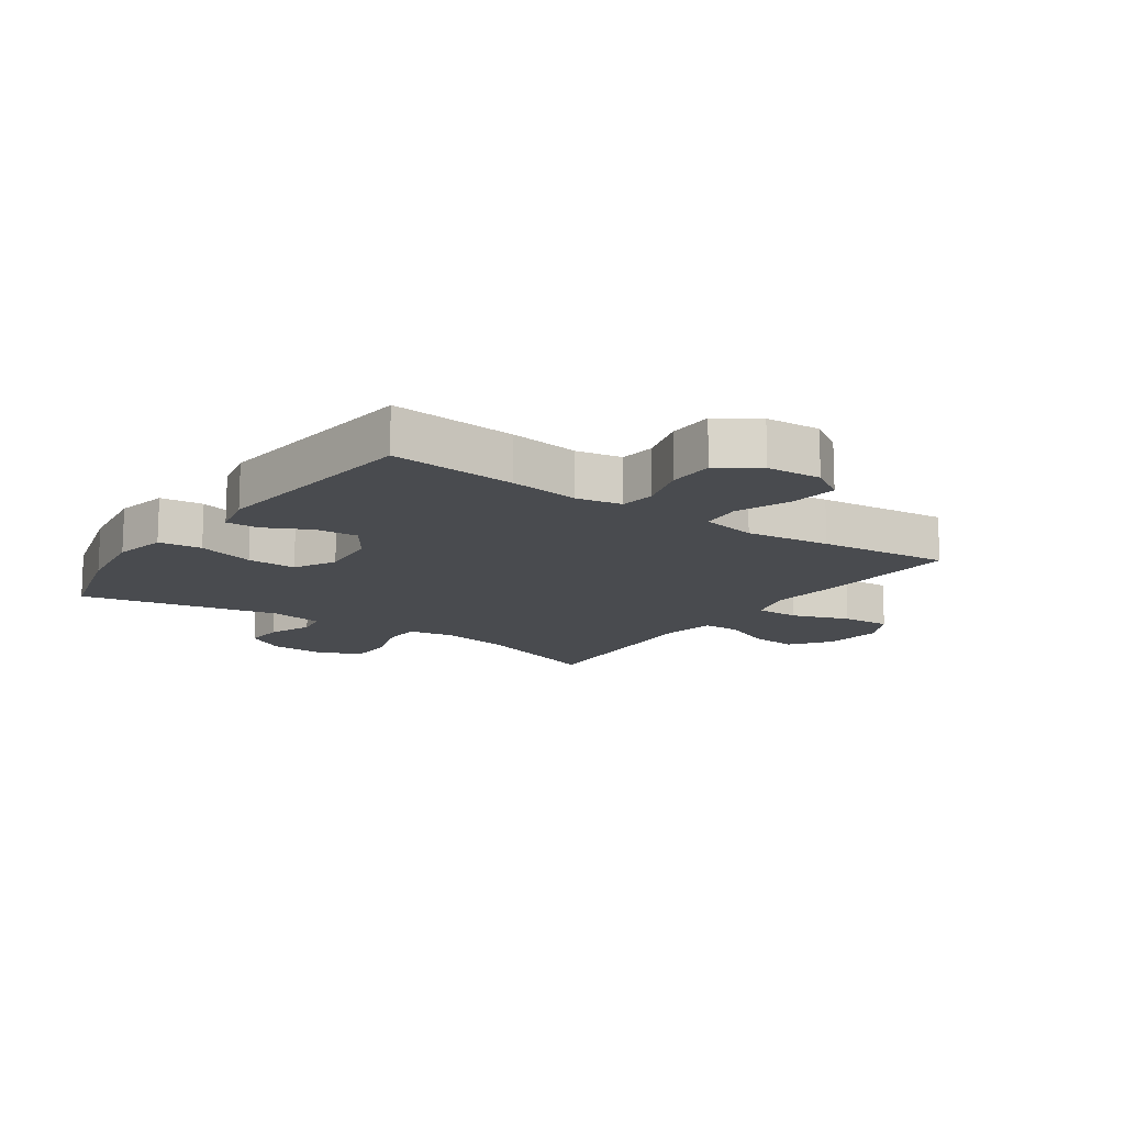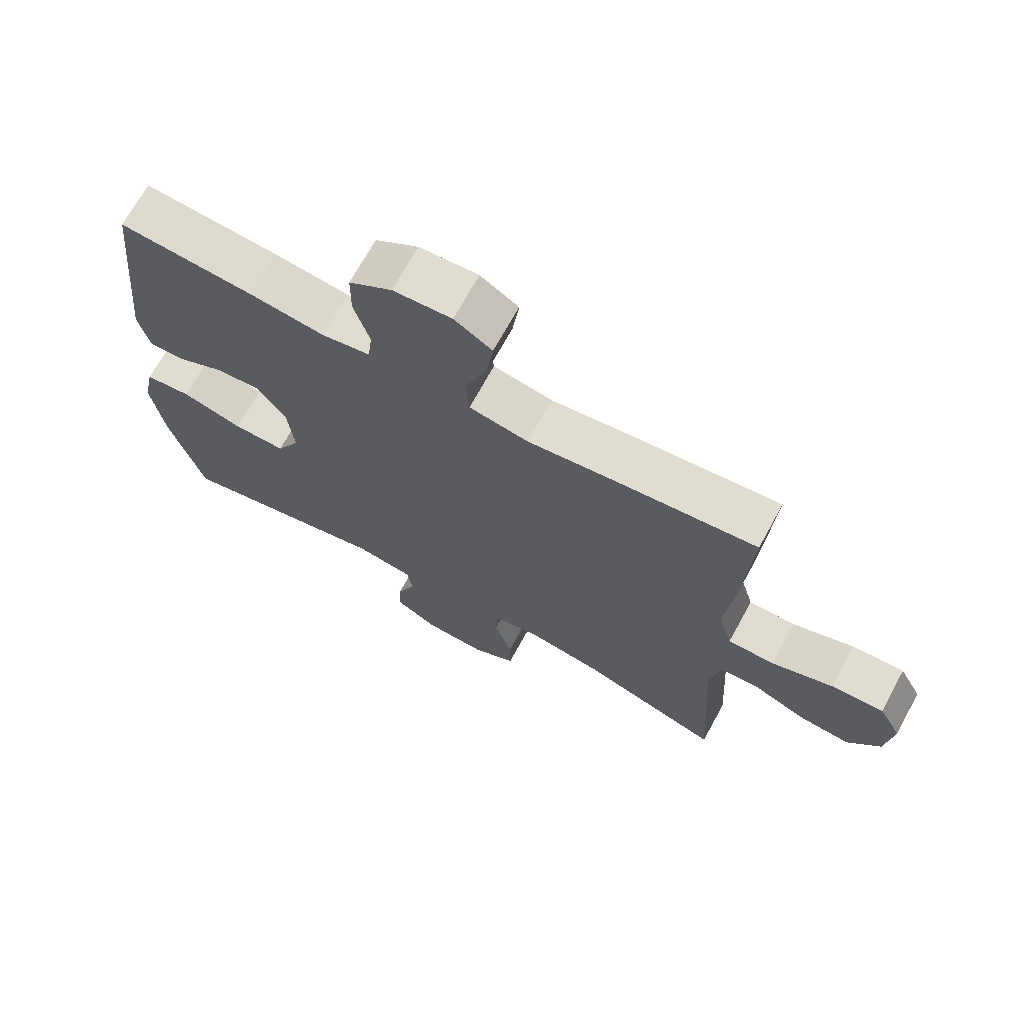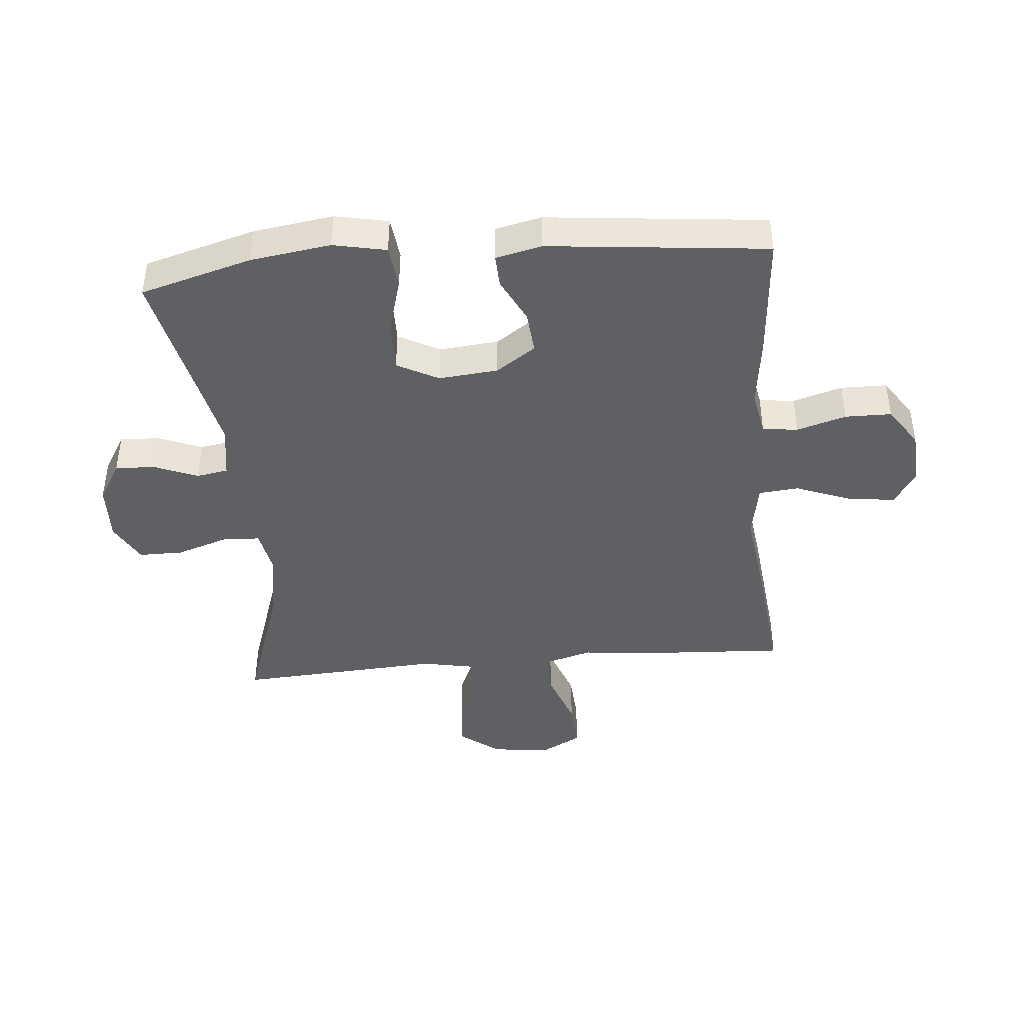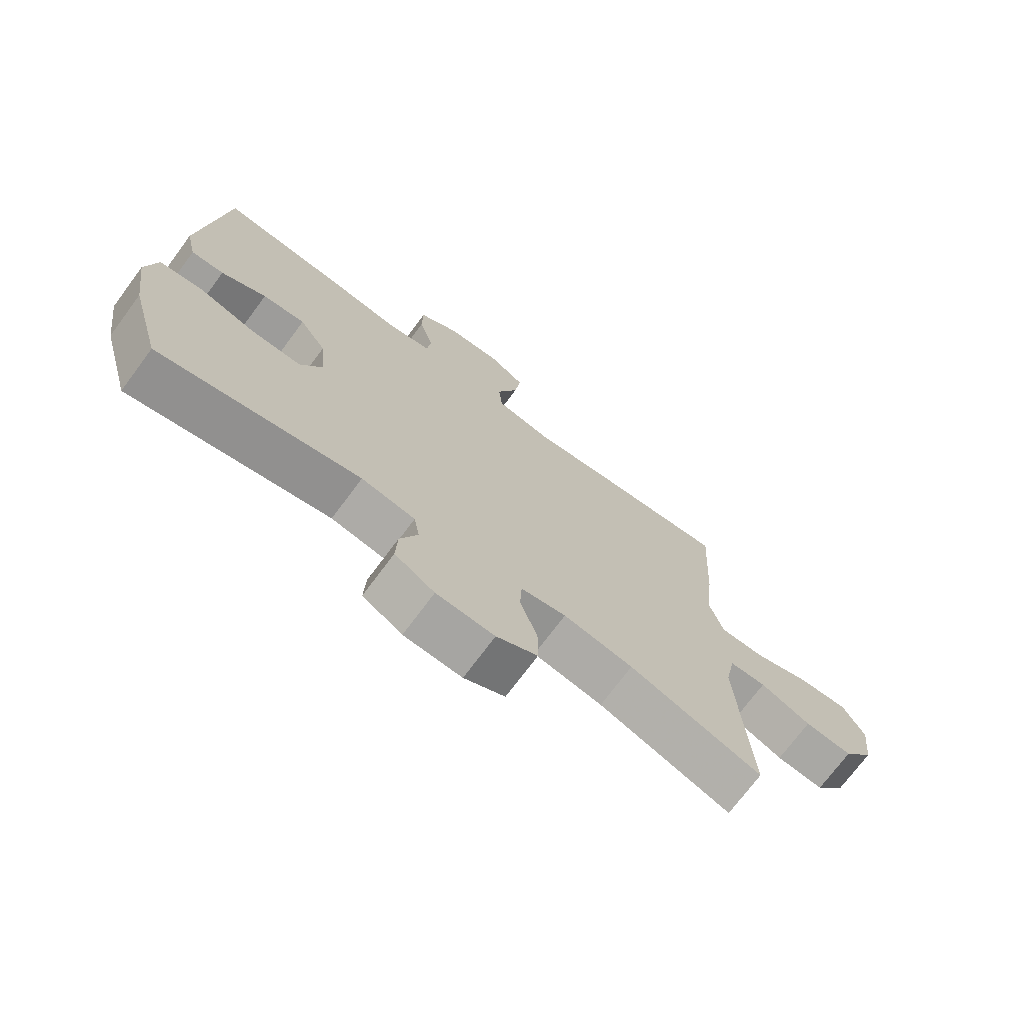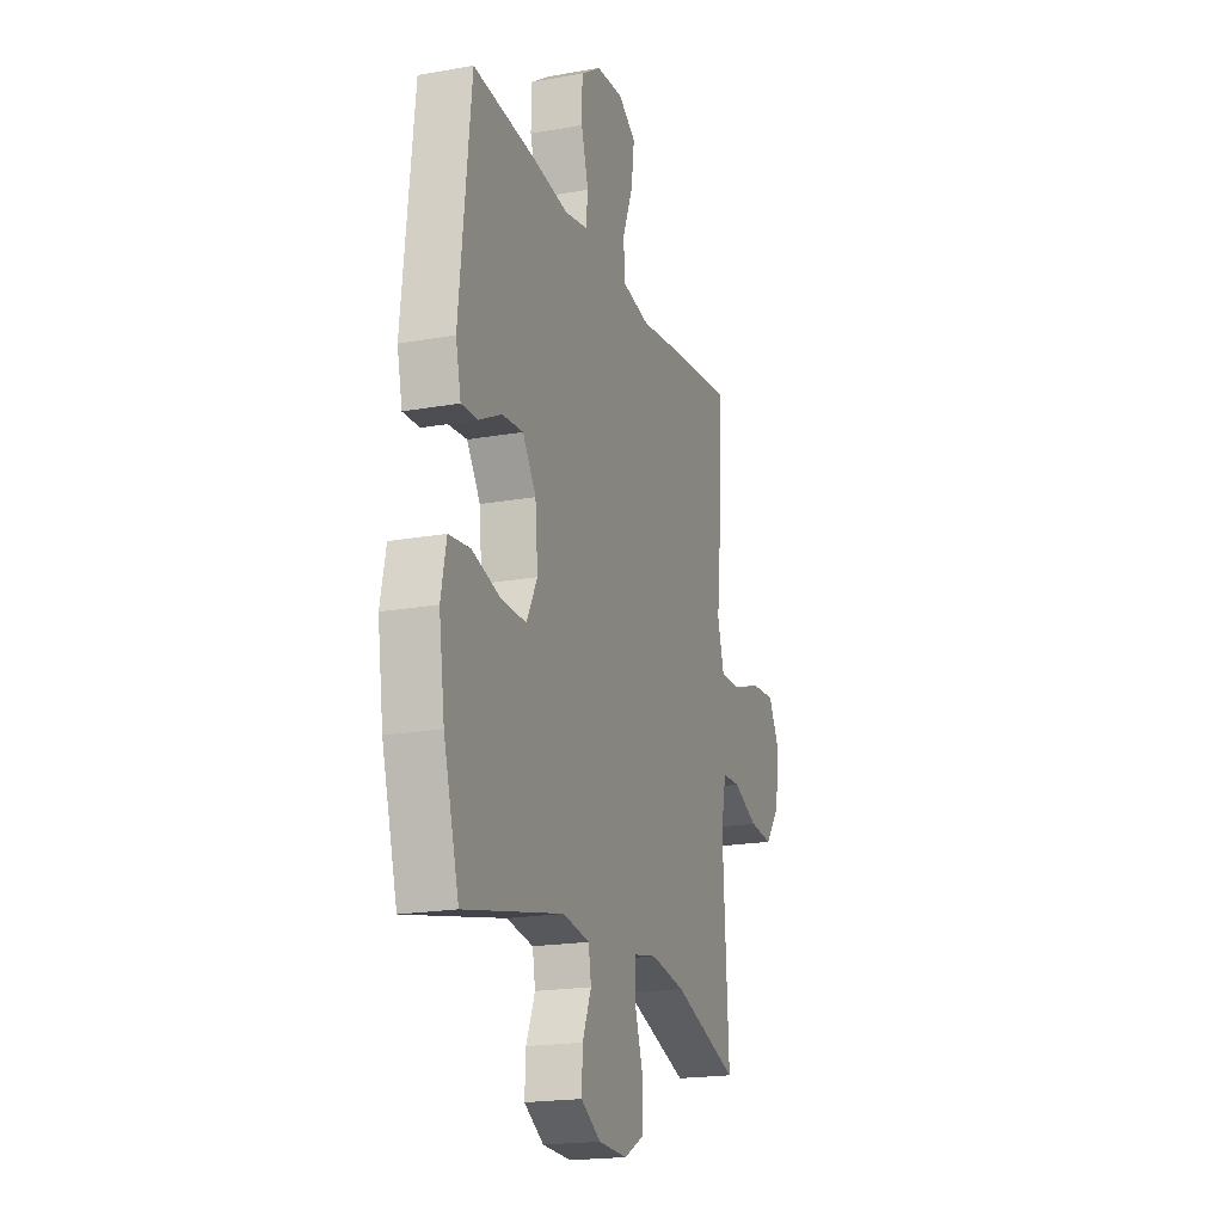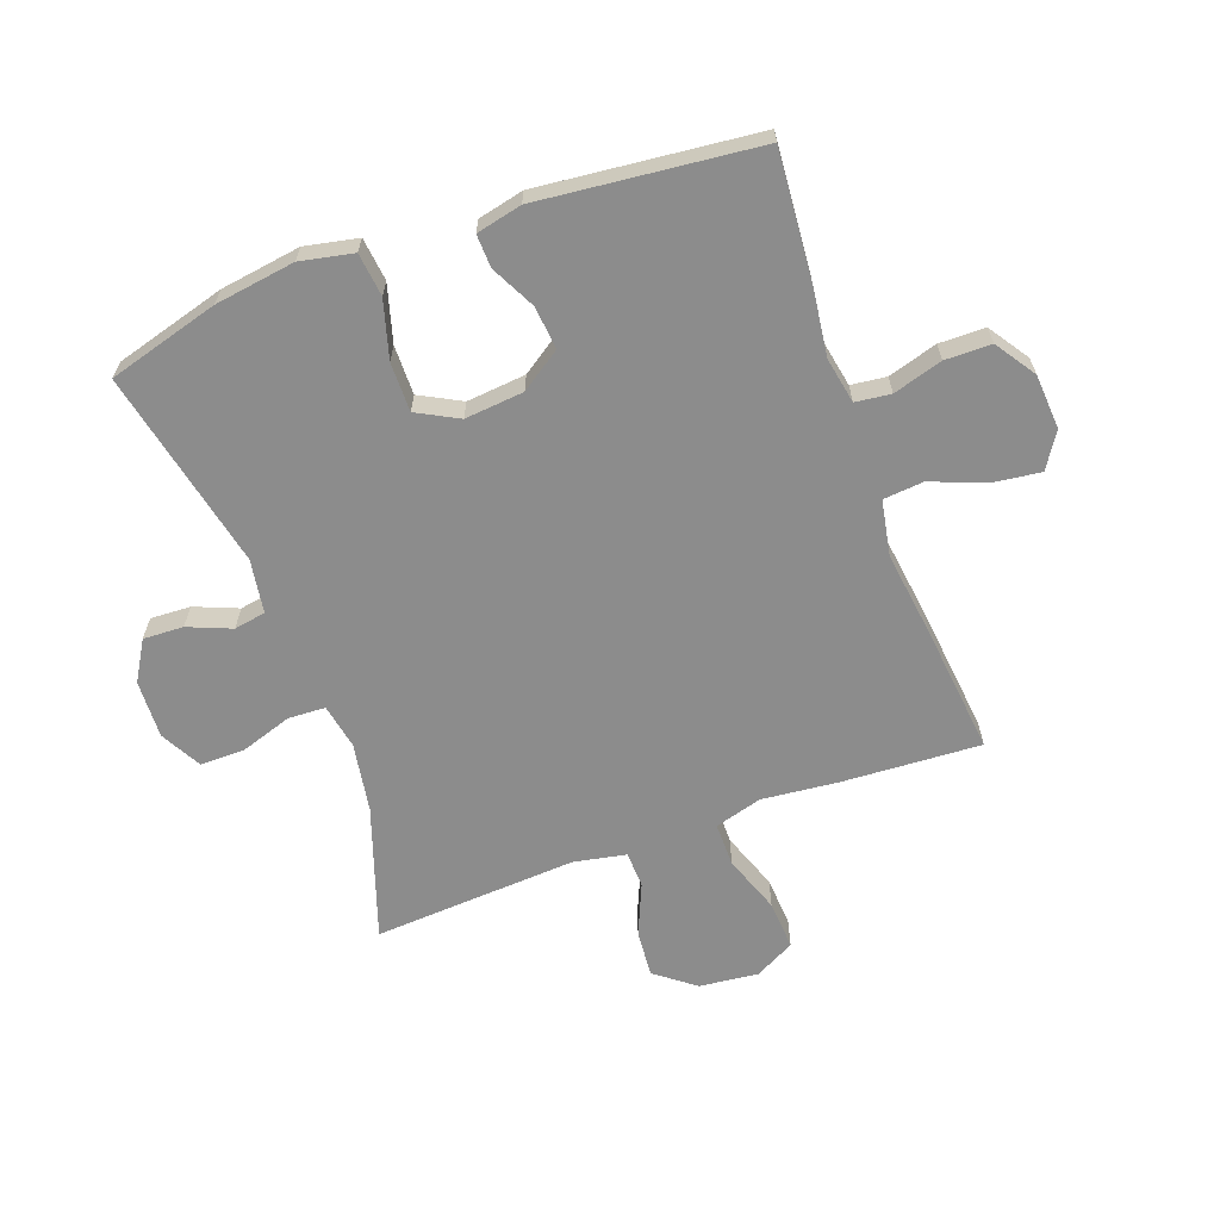
<metadata>
{"format":"obj","ext":"obj","renderer":"f3d","projection":"perspective","resolution":1024,"background":"white","views":[{"elev":-14.0,"azim":-35.0,"up":"+Y"},{"elev":69.9,"azim":28.7,"up":"+Z"},{"elev":-42.6,"azim":-84.8,"up":"+Y"},{"elev":-72.6,"azim":-36.6,"up":"+Z"},{"elev":-19.4,"azim":-71.4,"up":"+Z"},{"elev":-64.2,"azim":-69.9,"up":"+Y"}]}
</metadata>
<code>
v -0.5 0.07 0.5
v -0.292 0.07 0.483
v -0.177 0.07 0.468
v -0.102 0.07 0.482
v -0.095 0.07 0.54
v -0.119 0.07 0.621
v -0.118 0.07 0.697
v -0.052 0.07 0.741
v 0.038 0.07 0.747
v 0.096 0.07 0.71
v 0.086 0.07 0.632
v 0.051 0.07 0.542
v 0.057 0.07 0.476
v 0.148 0.07 0.459
v 0.286 0.07 0.477
v 0.5 0.07 0.5
v 0.487 0.07 0.271
v 0.474 0.07 0.147
v 0.496 0.07 0.069
v 0.568 0.07 0.069
v 0.663 0.07 0.103
v 0.744 0.07 0.108
v 0.779 0.07 0.042
v 0.768 0.07 -0.055
v 0.718 0.07 -0.12
v 0.64 0.07 -0.113
v 0.557 0.07 -0.077
v 0.497 0.07 -0.079
v 0.48 0.07 -0.165
v 0.5 0.07 -0.5
v 0.283 0.07 -0.426
v 0.169 0.07 -0.407
v 0.095 0.07 -0.421
v 0.092 0.07 -0.482
v 0.12 0.07 -0.567
v 0.12 0.07 -0.64
v 0.053 0.07 -0.676
v -0.042 0.07 -0.672
v -0.107 0.07 -0.633
v -0.104 0.07 -0.567
v -0.075 0.07 -0.496
v -0.084 0.07 -0.444
v -0.172 0.07 -0.43
v -0.5 0.07 -0.5
v -0.551 0.07 -0.318
v -0.57 0.07 -0.186
v -0.552 0.07 -0.099
v -0.481 0.07 -0.091
v -0.387 0.07 -0.118
v -0.306 0.07 -0.119
v -0.27 0.07 -0.051
v -0.279 0.07 0.046
v -0.323 0.07 0.111
v -0.393 0.07 0.105
v -0.467 0.07 0.068
v -0.521 0.07 0.066
v -0.538 0.07 0.141
v -0.5 0 0.5
v -0.292 0 0.483
v -0.177 0 0.468
v -0.102 0 0.482
v -0.095 0 0.54
v -0.119 0 0.621
v -0.118 0 0.697
v -0.052 0 0.741
v 0.038 0 0.747
v 0.096 0 0.71
v 0.086 0 0.632
v 0.051 0 0.542
v 0.057 0 0.476
v 0.148 0 0.459
v 0.286 0 0.477
v 0.5 0 0.5
v 0.487 0 0.271
v 0.474 0 0.147
v 0.496 0 0.069
v 0.568 0 0.069
v 0.663 0 0.103
v 0.744 0 0.108
v 0.779 0 0.042
v 0.768 0 -0.055
v 0.718 0 -0.12
v 0.64 0 -0.113
v 0.557 0 -0.077
v 0.497 0 -0.079
v 0.48 0 -0.165
v 0.5 0 -0.5
v 0.283 0 -0.426
v 0.169 0 -0.407
v 0.095 0 -0.421
v 0.092 0 -0.482
v 0.12 0 -0.567
v 0.12 0 -0.64
v 0.053 0 -0.676
v -0.042 0 -0.672
v -0.107 0 -0.633
v -0.104 0 -0.567
v -0.075 0 -0.496
v -0.084 0 -0.444
v -0.172 0 -0.43
v -0.5 0 -0.5
v -0.551 0 -0.318
v -0.57 0 -0.186
v -0.552 0 -0.099
v -0.481 0 -0.091
v -0.387 0 -0.118
v -0.306 0 -0.119
v -0.27 0 -0.051
v -0.279 0 0.046
v -0.323 0 0.111
v -0.393 0 0.105
v -0.467 0 0.068
v -0.521 0 0.066
v -0.538 0 0.141
f 1 2 3
f 57 1 3
f 56 57 3
f 55 56 3
f 54 55 3
f 53 54 3 4
f 52 53 4
f 51 52 4
f 47 48 49
f 46 47 49
f 45 46 49
f 44 45 49
f 43 44 49
f 42 43 49 50
f 39 40 41
f 38 39 41
f 37 38 41
f 36 37 41
f 35 36 41
f 34 35 41
f 33 34 41 42
f 42 50 51
f 33 42 51
f 32 33 51
f 29 30 31
f 32 51 4
f 31 32 4
f 29 31 4
f 28 29 4
f 25 26 27
f 24 25 27
f 23 24 27
f 22 23 27
f 21 22 27
f 20 21 27
f 16 17 18
f 15 16 18
f 14 15 18
f 13 14 18 19
f 10 11 12
f 9 10 12
f 8 9 12
f 7 8 12
f 6 7 12
f 5 6 12
f 5 12 13
f 4 5 13 19
f 19 20 27 28
f 4 19 28
f 60 59 58
f 60 58 114
f 60 114 113
f 60 113 112
f 60 112 111
f 61 60 111 110
f 61 110 109
f 61 109 108
f 106 105 104
f 106 104 103
f 106 103 102
f 106 102 101
f 106 101 100
f 107 106 100 99
f 98 97 96
f 98 96 95
f 98 95 94
f 98 94 93
f 98 93 92
f 98 92 91
f 99 98 91 90
f 108 107 99
f 108 99 90
f 108 90 89
f 88 87 86
f 61 108 89
f 61 89 88
f 61 88 86
f 61 86 85
f 84 83 82
f 84 82 81
f 84 81 80
f 84 80 79
f 84 79 78
f 84 78 77
f 75 74 73
f 75 73 72
f 75 72 71
f 76 75 71 70
f 69 68 67
f 69 67 66
f 69 66 65
f 69 65 64
f 69 64 63
f 69 63 62
f 70 69 62
f 76 70 62 61
f 85 84 77 76
f 85 76 61
f 1 58 59 2
f 2 59 60 3
f 3 60 61 4
f 4 61 62 5
f 5 62 63 6
f 6 63 64 7
f 7 64 65 8
f 8 65 66 9
f 9 66 67 10
f 10 67 68 11
f 11 68 69 12
f 12 69 70 13
f 13 70 71 14
f 14 71 72 15
f 15 72 73 16
f 16 73 74 17
f 17 74 75 18
f 18 75 76 19
f 19 76 77 20
f 20 77 78 21
f 21 78 79 22
f 22 79 80 23
f 23 80 81 24
f 24 81 82 25
f 25 82 83 26
f 26 83 84 27
f 27 84 85 28
f 28 85 86 29
f 29 86 87 30
f 30 87 88 31
f 31 88 89 32
f 32 89 90 33
f 33 90 91 34
f 34 91 92 35
f 35 92 93 36
f 36 93 94 37
f 37 94 95 38
f 38 95 96 39
f 39 96 97 40
f 40 97 98 41
f 41 98 99 42
f 42 99 100 43
f 43 100 101 44
f 44 101 102 45
f 45 102 103 46
f 46 103 104 47
f 47 104 105 48
f 48 105 106 49
f 49 106 107 50
f 50 107 108 51
f 51 108 109 52
f 52 109 110 53
f 53 110 111 54
f 54 111 112 55
f 55 112 113 56
f 56 113 114 57
f 57 114 58 1

</code>
